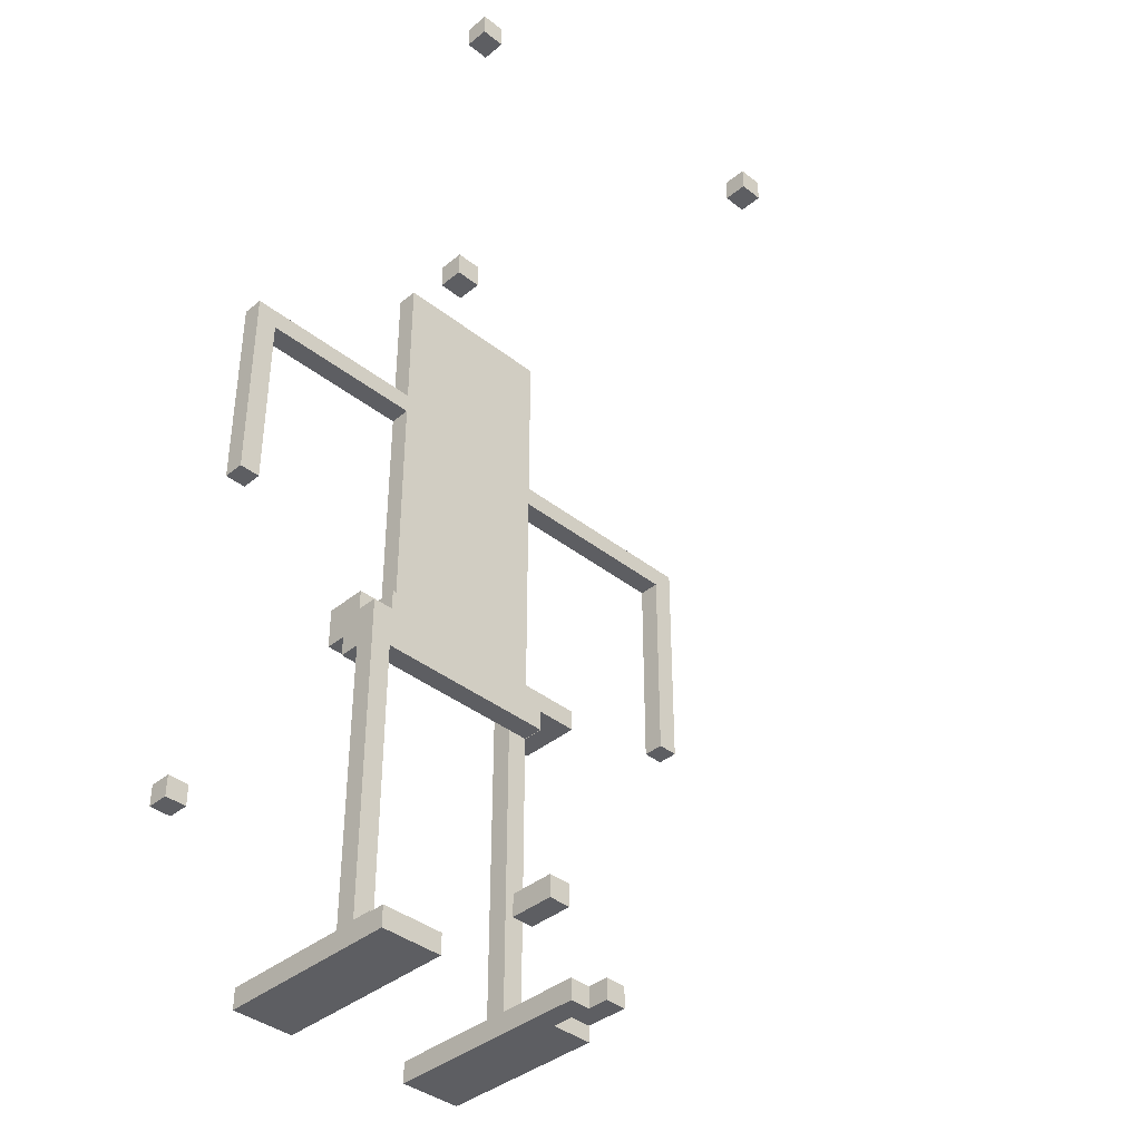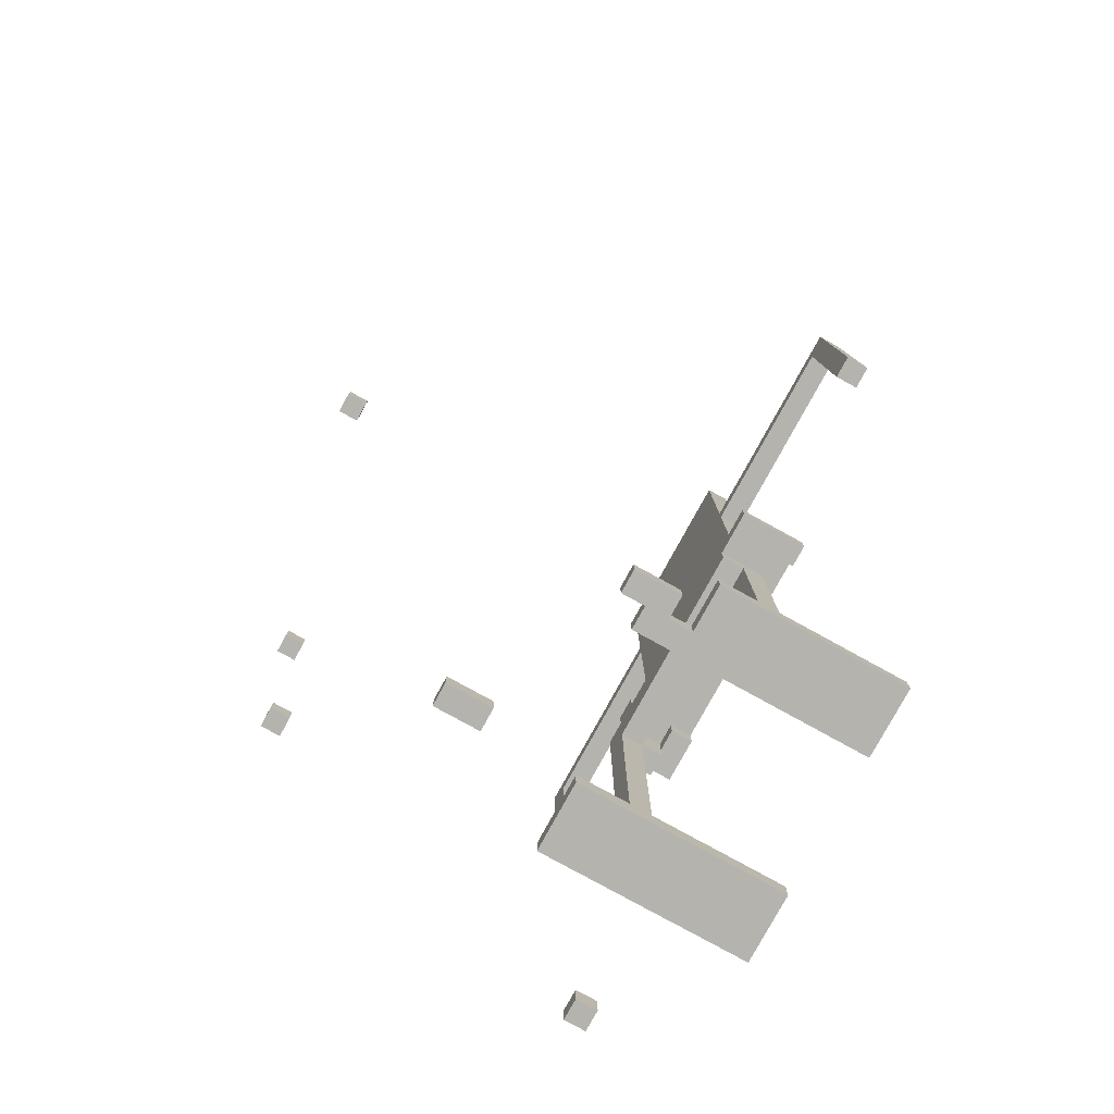
<metadata>
{"format":"obj","ext":"obj","renderer":"f3d","projection":"perspective","resolution":1024,"background":"white","views":[{"elev":-39.0,"azim":45.5,"up":"+Y"},{"elev":-79.9,"azim":151.2,"up":"+Y"}]}
</metadata>
<code>
o
v -0.4 0 1.3
v -0.4 0 1
v -0.4 0 0.4
v -0.4 0 0.1
v -0.4 0.1 1.3
v -0.4 0.1 1
v -0.4 0.1 0.4
v -0.4 0.1 0.1
v -0.1 0.5 2
v -0.1 0.5 1.9
v -0.1 0.6 2
v -0.1 0.6 1.9
v -0.1 1.7 1.2
v -0.1 1.7 1
v -0.1 1.7 0.1
v -0.1 1.7 -2.384e-07
v -0.1 1.8 1
v -0.1 1.8 0.1
v -0.1 1.8 -2.384e-07
v -0.1 1.9 1.2
v -0.1 1.9 1.1
v -0.1 1.9 1
v -0.1 1.9 0.2
v -0.1 2 1.1
v -0.1 2 1
v -0.1 2 0.2
v -0.1 2 0.1
v -0.1 3.2 0.8
v -0.1 3.2 0.3
v -0.1 3.3 0.7
v -0.1 3.3 0.4
v -0.1 3.5 0.8
v -0.1 3.5 0.7
v -0.1 3.5 0.6
v -0.1 3.5 0.5
v -0.1 3.5 0.4
v -0.1 3.5 0.3
v -0.1 3.6 0.7
v -0.1 3.6 0.6
v -0.1 3.6 0.5
v -0.1 3.6 0.4
v -0.1 3.7 0.7
v -0.1 3.7 0.6
v -0.1 3.7 0.5
v -0.1 3.7 0.4
v 0 0.1 0.3
v 0 0.1 0.2
v 0 1.6 1.2
v 0 1.6 1.1
v 0 1.7 1.2
v 0 1.7 1.1
v 0 1.7 0.3
v 0 1.7 0.2
v 0 1.9 1
v 0 1.9 0.2
v 0 2 1
v 0 2 0.2
v 0 2 -0.7
v 0 2 -0.8
v 0 2.2 1.9
v 0 2.2 1.8
v 0 3 0.2
v 0 3 -0.7
v 0 3.1 1.8
v 0 3.1 1
v 0 3.1 0.2
v 0 3.1 -0.8
v 0 3.2 1.9
v 0 3.2 1
v 0 3.2 0.8
v 0 3.2 0.3
v 0 3.3 0.7
v 0 3.3 0.4
v 0 3.5 0.8
v 0 3.5 0.7
v 0 3.5 0.6
v 0 3.5 0.5
v 0 3.5 0.4
v 0 3.5 0.3
v 0 3.6 0.7
v 0 3.6 0.6
v 0 3.6 0.5
v 0 3.6 0.4
v 0 3.7 0.7
v 0 3.7 0.6
v 0 3.7 0.5
v 0 3.7 0.4
v 0 3.8 1
v 0 3.8 0.2
v 0 3.9 1
v 0 3.9 0.2
v 0.1 0.1 1.2
v 0.1 0.1 1.1
v 0.1 1.6 1.2
v 0.1 1.6 1.1
v 0.1 1.6 0.3
v 0.1 1.7 0.3
v 0.1 1.7 0.2
v 0.1 1.7 0.1
v 0.1 1.8 1.1
v 0.1 1.8 0.1
v 0.5 0 0.3
v 0.5 0 0.2
v 0.5 0.1 0.3
v 0.5 0.1 0.2
v 0.9 0 1
v 0.9 0 0.9
v 0.9 0.1 1
v 0.9 0.1 0.9
v 1.5 2.2 2
v 1.5 2.2 1.9
v 1.5 2.3 2
v 1.5 2.3 1.9
v 1.6 3.6 2
v 1.6 3.6 1.9
v 1.6 3.7 2
v 1.6 3.7 1.9
v 1.9 3.4 0.7
v 1.9 3.4 0.6
v 1.9 3.5 0.7
v 1.9 3.5 0.6
v 0 0.5 2
v 0 0.5 1.9
v 0 0.6 2
v 0 0.6 1.9
v 0 1.7 1.1
v 0 1.7 1
v 0 1.8 1.1
v 0 1.8 1
v 0 1.9 1.1
v 0 1.9 1
v 0 1.9 0.2
v 0 1.9 0.1
v 0 2 1.1
v 0 2 1
v 0 2 0.2
v 0 2 0.1
v 0.1 0.1 0.3
v 0.1 0.1 0.2
v 0.1 1.6 0.3
v 0.1 1.6 0.2
v 0.1 1.8 1.2
v 0.1 1.8 1.1
v 0.1 1.8 1
v 0.1 1.8 0.1
v 0.1 1.9 1.2
v 0.1 1.9 1.1
v 0.1 1.9 1
v 0.1 1.9 0.2
v 0.1 1.9 0.1
v 0.1 2 -0.7
v 0.1 2 -0.8
v 0.1 2.2 1.9
v 0.1 2.2 1.8
v 0.1 3 0.2
v 0.1 3 -0.7
v 0.1 3.1 1.8
v 0.1 3.1 1
v 0.1 3.1 0.2
v 0.1 3.1 -0.8
v 0.1 3.2 1.9
v 0.1 3.2 1
v 0.1 3.8 1
v 0.1 3.8 0.2
v 0.1 3.9 1
v 0.1 3.9 0.2
v 0.2 0.2 1.2
v 0.2 0.2 1.1
v 0.2 1.6 1.1
v 0.2 1.6 0.2
v 0.2 1.7 0.2
v 0.2 1.7 -2.384e-07
v 0.2 1.8 1.2
v 0.2 1.8 1.1
v 0.2 1.8 1
v 0.2 1.8 -2.384e-07
v 0.2 1.9 1.1
v 0.2 1.9 1
v 0.3 0.1 1.2
v 0.3 0.1 1.1
v 0.3 0.2 1.2
v 0.3 0.2 1.1
v 0.4 0 0.3
v 0.4 0 0.1
v 0.4 0.1 0.3
v 0.4 0.1 0.1
v 0.5 0 1.3
v 0.5 0 1
v 0.5 0.1 1.3
v 0.5 0.1 1
v 0.6 0 0.4
v 0.6 0 0.3
v 0.6 0.1 0.4
v 0.6 0.1 0.3
v 0.7 0 0.3
v 0.7 0 0.2
v 0.7 0.1 0.3
v 0.7 0.1 0.2
v 1.1 0 1
v 1.1 0 0.9
v 1.1 0.1 1
v 1.1 0.1 0.9
v 1.6 2.2 2
v 1.6 2.2 1.9
v 1.6 2.3 2
v 1.6 2.3 1.9
v 1.7 3.6 2
v 1.7 3.6 1.9
v 1.7 3.7 2
v 1.7 3.7 1.9
v 2 3.4 0.7
v 2 3.4 0.6
v 2 3.5 0.7
v 2 3.5 0.6
v -0.1 0.5 2
v -0.1 0.6 2
v 0 0.5 2
v 0 0.6 2
v 1.5 2.2 2
v 1.5 2.3 2
v 1.6 2.2 2
v 1.6 2.3 2
v 1.6 3.6 2
v 1.6 3.7 2
v 1.7 3.6 2
v 1.7 3.7 2
v 0 2.2 1.9
v 0 3.2 1.9
v 0.1 2.2 1.9
v 0.1 3.2 1.9
v -0.4 0 1.3
v -0.4 0.1 1.3
v 0.5 0 1.3
v 0.5 0.1 1.3
v -0.1 1.7 1.2
v -0.1 1.9 1.2
v 0 1.6 1.2
v 0 1.7 1.2
v 0.1 0.1 1.2
v 0.1 1.6 1.2
v 0.1 1.8 1.2
v 0.1 1.9 1.2
v 0.2 0.2 1.2
v 0.2 1.8 1.2
v 0.3 0.1 1.2
v 0.3 0.2 1.2
v -0.1 1.9 1.1
v -0.1 2 1.1
v 0 1.9 1.1
v 0 2 1.1
v 0.1 1.8 1.1
v 0.1 1.9 1.1
v 0.2 1.8 1.1
v 0.2 1.9 1.1
v 0 1.9 1
v 0 2 1
v 0 3.1 1
v 0 3.2 1
v 0 3.8 1
v 0 3.9 1
v 0.1 1.9 1
v 0.1 3.1 1
v 0.1 3.2 1
v 0.1 3.8 1
v 0.1 3.9 1
v 0.9 0 1
v 0.9 0.1 1
v 1.1 0 1
v 1.1 0.1 1
v -0.1 3.2 0.8
v -0.1 3.5 0.8
v 0 3.2 0.8
v 0 3.5 0.8
v -0.1 3.6 0.7
v -0.1 3.7 0.7
v 0 3.6 0.7
v 0 3.7 0.7
v 1.9 3.4 0.7
v 1.9 3.5 0.7
v 2 3.4 0.7
v 2 3.5 0.7
v -0.1 3.5 0.6
v -0.1 3.6 0.6
v 0 3.5 0.6
v 0 3.6 0.6
v -0.1 3.6 0.5
v -0.1 3.7 0.5
v 0 3.6 0.5
v 0 3.7 0.5
v -0.4 0 0.4
v -0.4 0.1 0.4
v -0.1 3.3 0.4
v -0.1 3.5 0.4
v 0 3.3 0.4
v 0 3.5 0.4
v 0.6 0 0.4
v 0.6 0.1 0.4
v 0 0.1 0.3
v 0 1.7 0.3
v 0.1 0.1 0.3
v 0.1 1.6 0.3
v 0.1 1.7 0.3
v 0.6 0 0.3
v 0.6 0.1 0.3
v 0.7 0 0.3
v 0.7 0.1 0.3
v -0.1 1.9 0.2
v -0.1 2 0.2
v 0 1.9 0.2
v 0 2 0.2
v -0.1 1.7 0.1
v -0.1 1.8 0.1
v 0.1 1.7 0.1
v 0.1 1.8 0.1
v 0 2 -0.7
v 0 3 -0.7
v 0.1 2 -0.7
v 0.1 3 -0.7
v -0.1 0.5 1.9
v -0.1 0.6 1.9
v 0 0.5 1.9
v 0 0.6 1.9
v 1.5 2.2 1.9
v 1.5 2.3 1.9
v 1.6 2.2 1.9
v 1.6 2.3 1.9
v 1.6 3.6 1.9
v 1.6 3.7 1.9
v 1.7 3.6 1.9
v 1.7 3.7 1.9
v 0 2.2 1.8
v 0 3.1 1.8
v 0.1 2.2 1.8
v 0.1 3.1 1.8
v 0 1.6 1.1
v 0 1.7 1.1
v 0 1.8 1.1
v 0.1 0.1 1.1
v 0.1 1.6 1.1
v 0.1 1.8 1.1
v 0.2 0.2 1.1
v 0.2 1.6 1.1
v 0.3 0.1 1.1
v 0.3 0.2 1.1
v -0.4 0 1
v -0.4 0.1 1
v -0.1 1.7 1
v -0.1 1.8 1
v -0.1 1.9 1
v -0.1 2 1
v 0 1.7 1
v 0 1.8 1
v 0 1.9 1
v 0 2 1
v 0.1 1.8 1
v 0.1 1.9 1
v 0.2 1.8 1
v 0.2 1.9 1
v 0.5 0 1
v 0.5 0.1 1
v 0.9 0 0.9
v 0.9 0.1 0.9
v 1.1 0 0.9
v 1.1 0.1 0.9
v -0.1 3.3 0.7
v -0.1 3.5 0.7
v 0 3.3 0.7
v 0 3.5 0.7
v -0.1 3.6 0.6
v -0.1 3.7 0.6
v 0 3.6 0.6
v 0 3.7 0.6
v 1.9 3.4 0.6
v 1.9 3.5 0.6
v 2 3.4 0.6
v 2 3.5 0.6
v -0.1 3.5 0.5
v -0.1 3.6 0.5
v 0 3.5 0.5
v 0 3.6 0.5
v -0.1 3.6 0.4
v -0.1 3.7 0.4
v 0 3.6 0.4
v 0 3.7 0.4
v -0.1 3.2 0.3
v -0.1 3.5 0.3
v 0 3.2 0.3
v 0 3.5 0.3
v 0.4 0 0.3
v 0.4 0.1 0.3
v 0.5 0 0.3
v 0.5 0.1 0.3
v 0 0.1 0.2
v 0 1.7 0.2
v 0 1.9 0.2
v 0 2 0.2
v 0 3 0.2
v 0 3.1 0.2
v 0 3.8 0.2
v 0 3.9 0.2
v 0.1 0.1 0.2
v 0.1 1.6 0.2
v 0.1 1.7 0.2
v 0.1 1.9 0.2
v 0.1 3 0.2
v 0.1 3.1 0.2
v 0.1 3.8 0.2
v 0.1 3.9 0.2
v 0.2 1.6 0.2
v 0.2 1.7 0.2
v 0.5 0 0.2
v 0.5 0.1 0.2
v 0.7 0 0.2
v 0.7 0.1 0.2
v -0.4 0 0.1
v -0.4 0.1 0.1
v -0.1 1.8 0.1
v -0.1 2 0.1
v 0 1.9 0.1
v 0 2 0.1
v 0.1 1.8 0.1
v 0.1 1.9 0.1
v 0.4 0 0.1
v 0.4 0.1 0.1
v -0.1 1.7 -2.384e-07
v -0.1 1.8 -2.384e-07
v 0.2 1.7 -2.384e-07
v 0.2 1.8 -2.384e-07
v 0 2 -0.8
v 0 3.1 -0.8
v 0.1 2 -0.8
v 0.1 3.1 -0.8
v -0.4 0 1.3
v 0.5 0 1.3
v -0.4 0 1
v 0.5 0 1
v 0.9 0 1
v 1.1 0 1
v 0.9 0 0.9
v 1.1 0 0.9
v -0.4 0 0.4
v 0.6 0 0.4
v 0.4 0 0.3
v 0.5 0 0.3
v 0.6 0 0.3
v 0.7 0 0.3
v 0.5 0 0.2
v 0.7 0 0.2
v -0.4 0 0.1
v 0.4 0 0.1
v -0.1 0.5 2
v 0 0.5 2
v -0.1 0.5 1.9
v 0 0.5 1.9
v 0 1.6 1.2
v 0.1 1.6 1.2
v 0 1.6 1.1
v 0.1 1.6 1.1
v 0.2 1.6 1.1
v 0.1 1.6 0.3
v 0.1 1.6 0.2
v 0.2 1.6 0.2
v -0.1 1.7 1.2
v 0 1.7 1.2
v 0 1.7 1.1
v -0.1 1.7 1
v 0 1.7 1
v 0.1 1.7 0.2
v 0.2 1.7 0.2
v -0.1 1.7 0.1
v 0.1 1.7 0.1
v -0.1 1.7 -2.384e-07
v 0.2 1.7 -2.384e-07
v 0 1.8 1.1
v 0.1 1.8 1.1
v -0.1 1.8 1
v 0 1.8 1
v -0.1 1.8 0.1
v 0.1 1.8 0.1
v 0 2 -0.7
v 0.1 2 -0.7
v 0 2 -0.8
v 0.1 2 -0.8
v 1.5 2.2 2
v 1.6 2.2 2
v 0 2.2 1.9
v 0.1 2.2 1.9
v 1.5 2.2 1.9
v 1.6 2.2 1.9
v 0 2.2 1.8
v 0.1 2.2 1.8
v 0 3 0.2
v 0.1 3 0.2
v 0 3 -0.7
v 0.1 3 -0.7
v 0 3.1 1.8
v 0.1 3.1 1.8
v 0 3.1 1
v 0.1 3.1 1
v -0.1 3.2 0.8
v 0 3.2 0.8
v -0.1 3.2 0.3
v 0 3.2 0.3
v 1.9 3.4 0.7
v 2 3.4 0.7
v 1.9 3.4 0.6
v 2 3.4 0.6
v -0.1 3.5 0.6
v 0 3.5 0.6
v -0.1 3.5 0.5
v 0 3.5 0.5
v 1.6 3.6 2
v 1.7 3.6 2
v 1.6 3.6 1.9
v 1.7 3.6 1.9
v -0.1 3.6 0.7
v 0 3.6 0.7
v -0.1 3.6 0.6
v 0 3.6 0.6
v -0.1 3.6 0.5
v 0 3.6 0.5
v -0.1 3.6 0.4
v 0 3.6 0.4
v -0.4 0.1 1.3
v 0.5 0.1 1.3
v 0.1 0.1 1.2
v 0.3 0.1 1.2
v 0.1 0.1 1.1
v 0.3 0.1 1.1
v -0.4 0.1 1
v 0.5 0.1 1
v 0.9 0.1 1
v 1.1 0.1 1
v 0.9 0.1 0.9
v 1.1 0.1 0.9
v -0.4 0.1 0.4
v 0.6 0.1 0.4
v 0 0.1 0.3
v 0.1 0.1 0.3
v 0.4 0.1 0.3
v 0.5 0.1 0.3
v 0.6 0.1 0.3
v 0.7 0.1 0.3
v 0 0.1 0.2
v 0.1 0.1 0.2
v 0.5 0.1 0.2
v 0.7 0.1 0.2
v -0.4 0.1 0.1
v 0.4 0.1 0.1
v 0.2 0.2 1.2
v 0.3 0.2 1.2
v 0.2 0.2 1.1
v 0.3 0.2 1.1
v -0.1 0.6 2
v 0 0.6 2
v -0.1 0.6 1.9
v 0 0.6 1.9
v 0 1.7 0.3
v 0.1 1.7 0.3
v 0 1.7 0.2
v 0.1 1.7 0.2
v 0.1 1.8 1.2
v 0.2 1.8 1.2
v 0.1 1.8 1.1
v 0.2 1.8 1.1
v 0.1 1.8 1
v 0.2 1.8 1
v -0.1 1.8 0.1
v 0.1 1.8 0.1
v -0.1 1.8 -2.384e-07
v 0.2 1.8 -2.384e-07
v -0.1 1.9 1.2
v 0.1 1.9 1.2
v -0.1 1.9 1.1
v 0 1.9 1.1
v 0.1 1.9 1.1
v 0.2 1.9 1.1
v -0.1 1.9 1
v 0 1.9 1
v 0.1 1.9 1
v 0.2 1.9 1
v -0.1 1.9 0.2
v 0 1.9 0.2
v 0.1 1.9 0.2
v 0 1.9 0.1
v 0.1 1.9 0.1
v -0.1 2 1.1
v 0 2 1.1
v -0.1 2 1
v 0 2 1
v -0.1 2 0.2
v 0 2 0.2
v -0.1 2 0.1
v 0 2 0.1
v 1.5 2.3 2
v 1.6 2.3 2
v 1.5 2.3 1.9
v 1.6 2.3 1.9
v 0 3.1 0.2
v 0.1 3.1 0.2
v 0 3.1 -0.8
v 0.1 3.1 -0.8
v 0 3.2 1.9
v 0.1 3.2 1.9
v 0 3.2 1
v 0.1 3.2 1
v -0.1 3.3 0.7
v 0 3.3 0.7
v -0.1 3.3 0.4
v 0 3.3 0.4
v -0.1 3.5 0.8
v 0 3.5 0.8
v -0.1 3.5 0.7
v 0 3.5 0.7
v 1.9 3.5 0.7
v 2 3.5 0.7
v 1.9 3.5 0.6
v 2 3.5 0.6
v -0.1 3.5 0.4
v 0 3.5 0.4
v -0.1 3.5 0.3
v 0 3.5 0.3
v -0.1 3.6 0.6
v 0 3.6 0.6
v -0.1 3.6 0.5
v 0 3.6 0.5
v 1.6 3.7 2
v 1.7 3.7 2
v 1.6 3.7 1.9
v 1.7 3.7 1.9
v -0.1 3.7 0.7
v 0 3.7 0.7
v -0.1 3.7 0.6
v 0 3.7 0.6
v -0.1 3.7 0.5
v 0 3.7 0.5
v -0.1 3.7 0.4
v 0 3.7 0.4
v 0 3.9 1
v 0.1 3.9 1
v 0 3.9 0.2
v 0.1 3.9 0.2
f 5 2 1
f 6 2 5
f 7 4 3
f 8 4 7
f 11 10 9
f 12 10 11
f 17 14 13
f 18 16 15
f 19 16 18
f 20 17 13
f 20 18 17
f 21 18 20
f 22 18 21
f 23 18 22
f 24 22 21
f 25 22 24
f 26 18 23
f 27 18 26
f 30 29 28
f 31 29 30
f 32 30 28
f 33 30 32
f 36 29 31
f 37 29 36
f 39 35 34
f 40 35 39
f 42 39 38
f 43 39 42
f 44 41 40
f 45 41 44
f 50 49 48
f 51 49 50
f 52 47 46
f 53 47 52
f 56 55 54
f 57 55 56
f 62 57 56
f 63 59 58
f 64 61 60
f 65 63 62
f 65 62 56
f 66 63 65
f 67 59 63
f 67 63 66
f 68 64 60
f 68 65 64
f 69 66 65
f 69 65 68
f 70 66 69
f 71 66 70
f 74 70 69
f 75 73 72
f 76 73 75
f 77 73 76
f 78 73 77
f 79 66 71
f 80 75 74
f 80 76 75
f 81 76 80
f 82 78 77
f 82 79 78
f 83 79 82
f 84 80 74
f 85 82 81
f 86 82 85
f 87 79 83
f 88 86 85
f 88 87 86
f 88 74 69
f 88 84 74
f 88 85 84
f 89 79 87
f 89 87 88
f 89 66 79
f 90 89 88
f 91 89 90
f 94 93 92
f 95 93 94
f 97 96 95
f 100 97 95
f 100 99 98
f 100 98 97
f 101 99 100
f 104 103 102
f 105 103 104
f 108 107 106
f 109 107 108
f 112 111 110
f 113 111 112
f 116 115 114
f 117 115 116
f 120 119 118
f 121 119 120
f 122 123 124
f 124 123 125
f 126 127 128
f 128 127 129
f 130 131 134
f 134 131 135
f 132 133 136
f 136 133 137
f 138 139 140
f 140 139 141
f 142 143 146
f 146 143 147
f 144 145 148
f 148 145 149
f 149 145 150
f 148 149 155
f 151 152 156
f 153 154 157
f 155 156 158
f 148 155 158
f 158 156 159
f 156 152 160
f 159 156 160
f 153 157 161
f 157 158 161
f 158 159 162
f 161 158 162
f 162 159 163
f 163 159 164
f 163 164 165
f 165 164 166
f 167 168 169
f 169 170 171
f 167 169 173
f 171 172 173
f 169 171 173
f 173 172 174
f 174 172 175
f 175 172 176
f 174 175 177
f 177 175 178
f 179 180 181
f 181 180 182
f 183 184 185
f 185 184 186
f 187 188 189
f 189 188 190
f 191 192 193
f 193 192 194
f 195 196 197
f 197 196 198
f 199 200 201
f 201 200 202
f 203 204 205
f 205 204 206
f 207 208 209
f 209 208 210
f 211 212 213
f 213 212 214
f 217 216 215
f 218 216 217
f 221 220 219
f 222 220 221
f 225 224 223
f 226 224 225
f 229 228 227
f 230 228 229
f 233 232 231
f 234 232 233
f 238 236 235
f 240 238 237
f 241 236 238
f 241 238 240
f 242 236 241
f 243 240 239
f 243 241 240
f 244 241 243
f 245 243 239
f 246 243 245
f 249 248 247
f 250 248 249
f 253 252 251
f 254 252 253
f 261 256 255
f 261 257 256
f 262 257 261
f 263 259 258
f 264 260 259
f 264 259 263
f 265 260 264
f 268 267 266
f 269 267 268
f 272 271 270
f 273 271 272
f 276 275 274
f 277 275 276
f 280 279 278
f 281 279 280
f 284 283 282
f 285 283 284
f 288 287 286
f 289 287 288
f 294 293 292
f 295 293 294
f 296 291 290
f 297 291 296
f 300 299 298
f 301 299 300
f 302 299 301
f 305 304 303
f 306 304 305
f 309 308 307
f 310 308 309
f 313 312 311
f 314 312 313
f 317 316 315
f 318 316 317
f 319 320 321
f 321 320 322
f 323 324 325
f 325 324 326
f 327 328 329
f 329 328 330
f 331 332 333
f 333 332 334
f 335 336 339
f 336 337 339
f 339 337 340
f 338 339 341
f 341 339 342
f 338 341 343
f 343 341 344
f 347 348 351
f 351 348 352
f 349 350 353
f 353 350 354
f 355 356 357
f 357 356 358
f 345 346 359
f 359 346 360
f 361 362 363
f 363 362 364
f 365 366 367
f 367 366 368
f 369 370 371
f 371 370 372
f 373 374 375
f 375 374 376
f 377 378 379
f 379 378 380
f 381 382 383
f 383 382 384
f 385 386 387
f 387 386 388
f 389 390 391
f 391 390 392
f 393 394 401
f 401 394 402
f 402 394 403
f 395 396 404
f 396 397 404
f 404 397 405
f 398 399 406
f 399 400 407
f 406 399 407
f 407 400 408
f 402 403 409
f 409 403 410
f 411 412 413
f 413 412 414
f 417 418 419
f 419 418 420
f 417 419 421
f 421 419 422
f 415 416 423
f 423 416 424
f 425 426 427
f 427 426 428
f 429 430 431
f 431 430 432
f 435 434 433
f 436 434 435
f 439 438 437
f 440 438 439
f 443 442 441
f 444 442 443
f 445 442 444
f 447 446 445
f 447 445 444
f 448 446 447
f 449 443 441
f 450 443 449
f 453 452 451
f 454 452 453
f 457 456 455
f 458 456 457
f 460 459 458
f 461 459 460
f 462 459 461
f 465 464 463
f 466 465 463
f 467 465 466
f 471 469 468
f 472 471 470
f 473 469 471
f 473 471 472
f 477 475 474
f 478 477 476
f 479 475 477
f 479 477 478
f 482 481 480
f 483 481 482
f 488 485 484
f 489 485 488
f 490 487 486
f 491 487 490
f 494 493 492
f 495 493 494
f 498 497 496
f 499 497 498
f 502 501 500
f 503 501 502
f 506 505 504
f 507 505 506
f 510 509 508
f 511 509 510
f 514 513 512
f 515 513 514
f 518 517 516
f 519 517 518
f 522 521 520
f 523 521 522
f 524 525 526
f 526 525 527
f 524 526 528
f 527 525 529
f 524 528 530
f 528 529 530
f 529 525 531
f 530 529 531
f 532 533 534
f 534 533 535
f 536 537 538
f 538 537 539
f 539 537 540
f 540 537 541
f 541 537 542
f 536 538 544
f 539 540 545
f 542 543 546
f 541 542 546
f 546 543 547
f 544 545 548
f 536 544 548
f 545 540 549
f 548 545 549
f 550 551 552
f 552 551 553
f 554 555 556
f 556 555 557
f 558 559 560
f 560 559 561
f 562 563 564
f 564 563 565
f 566 567 569
f 568 569 570
f 569 567 571
f 570 569 571
f 572 573 574
f 574 573 575
f 575 573 576
f 576 577 579
f 575 576 579
f 579 577 580
f 580 577 581
f 578 579 582
f 582 579 583
f 583 584 585
f 585 584 586
f 587 588 589
f 589 588 590
f 591 592 593
f 593 592 594
f 595 596 597
f 597 596 598
f 599 600 601
f 601 600 602
f 603 604 605
f 605 604 606
f 607 608 609
f 609 608 610
f 611 612 613
f 613 612 614
f 615 616 617
f 617 616 618
f 619 620 621
f 621 620 622
f 623 624 625
f 625 624 626
f 627 628 629
f 629 628 630
f 631 632 633
f 633 632 634
f 635 636 637
f 637 636 638
f 639 640 641
f 641 640 642

</code>
